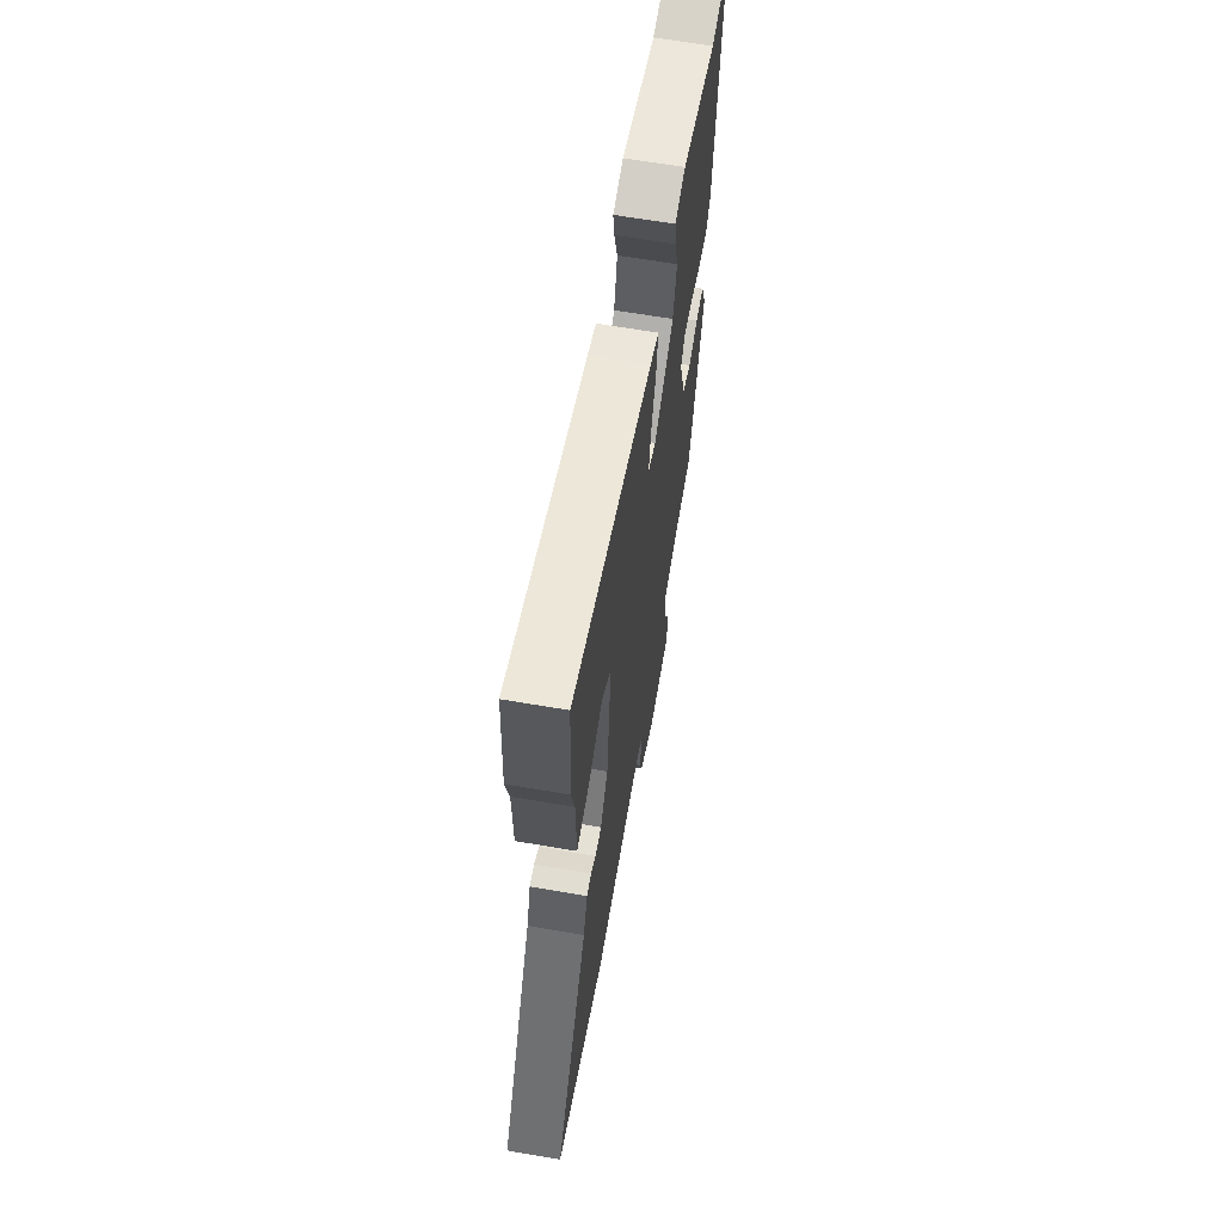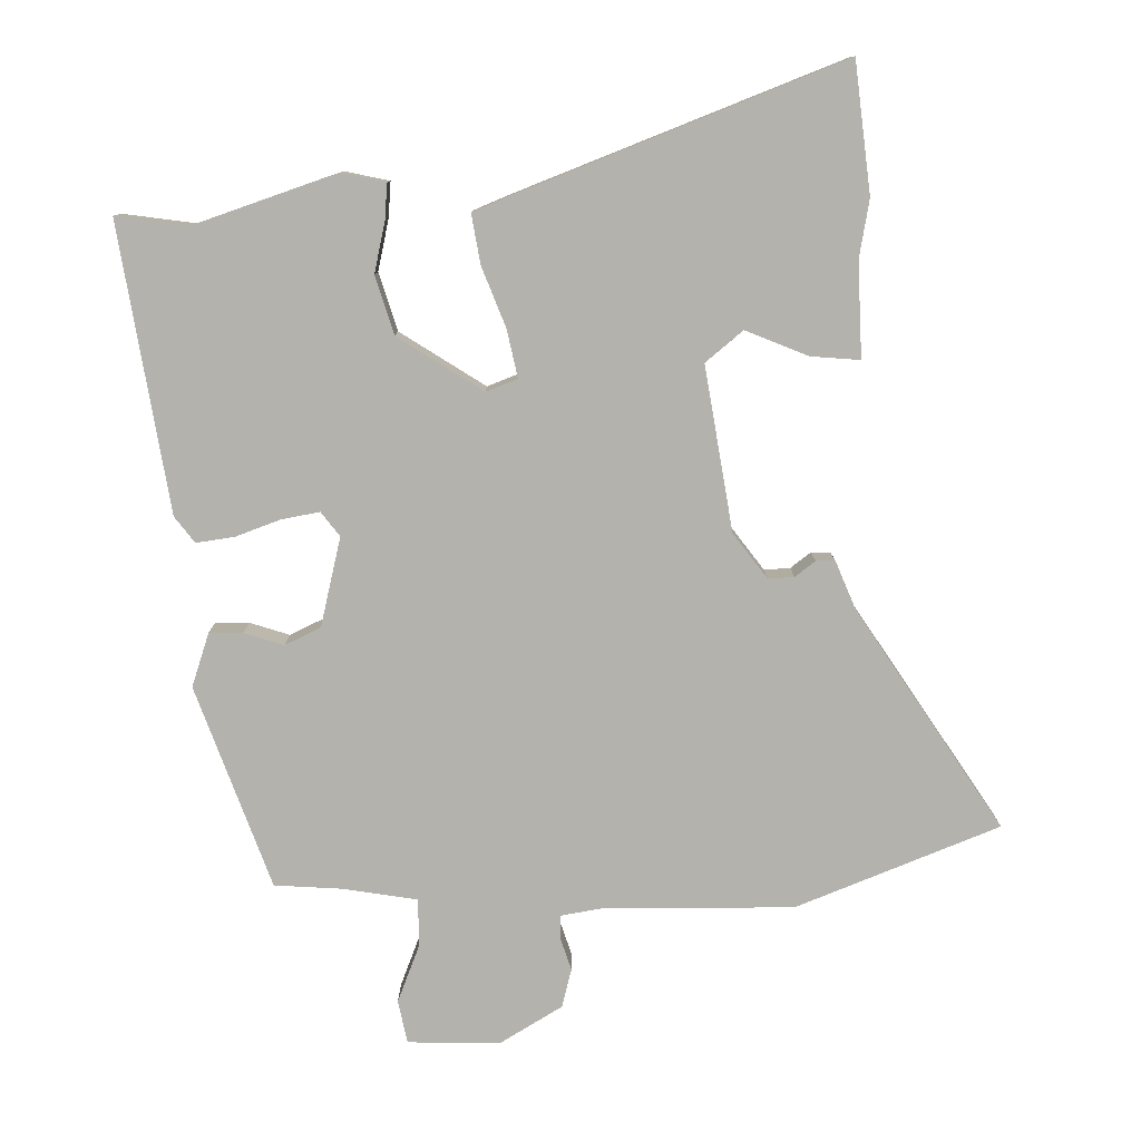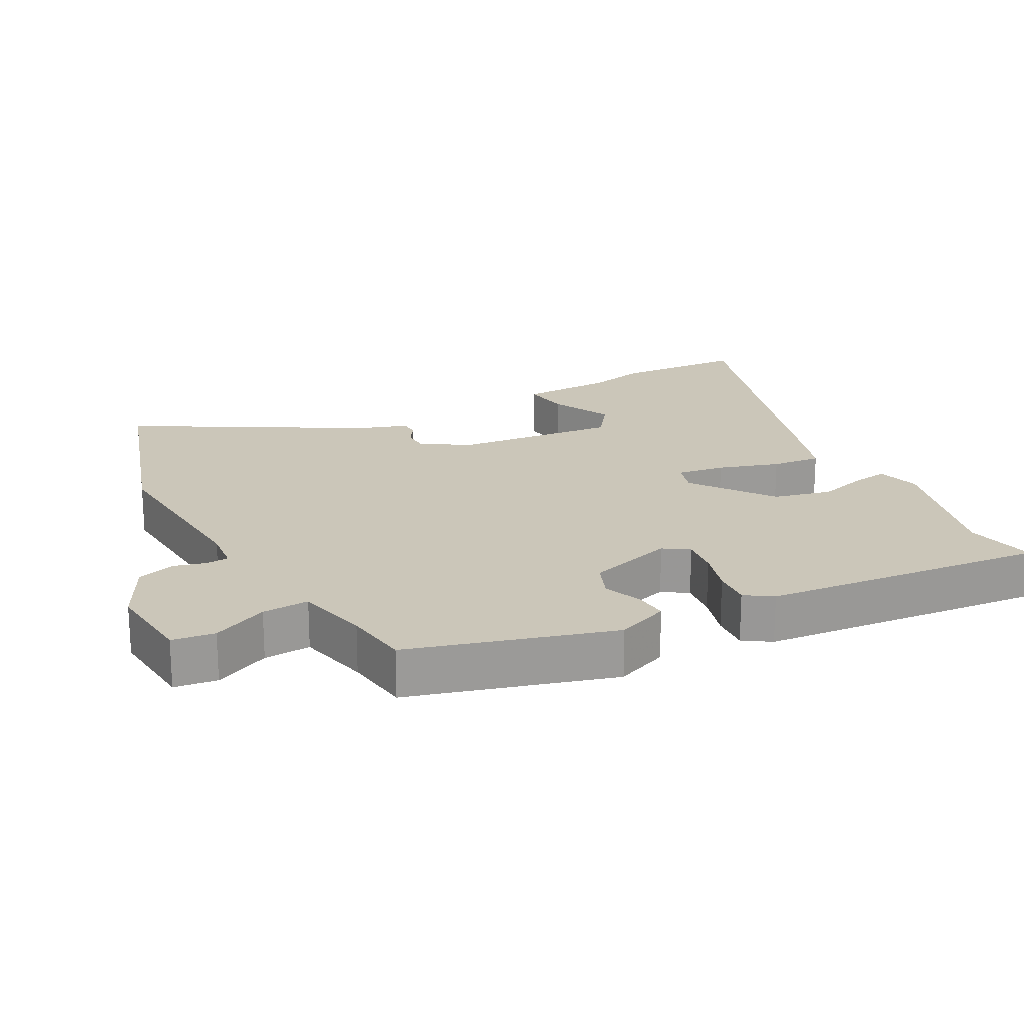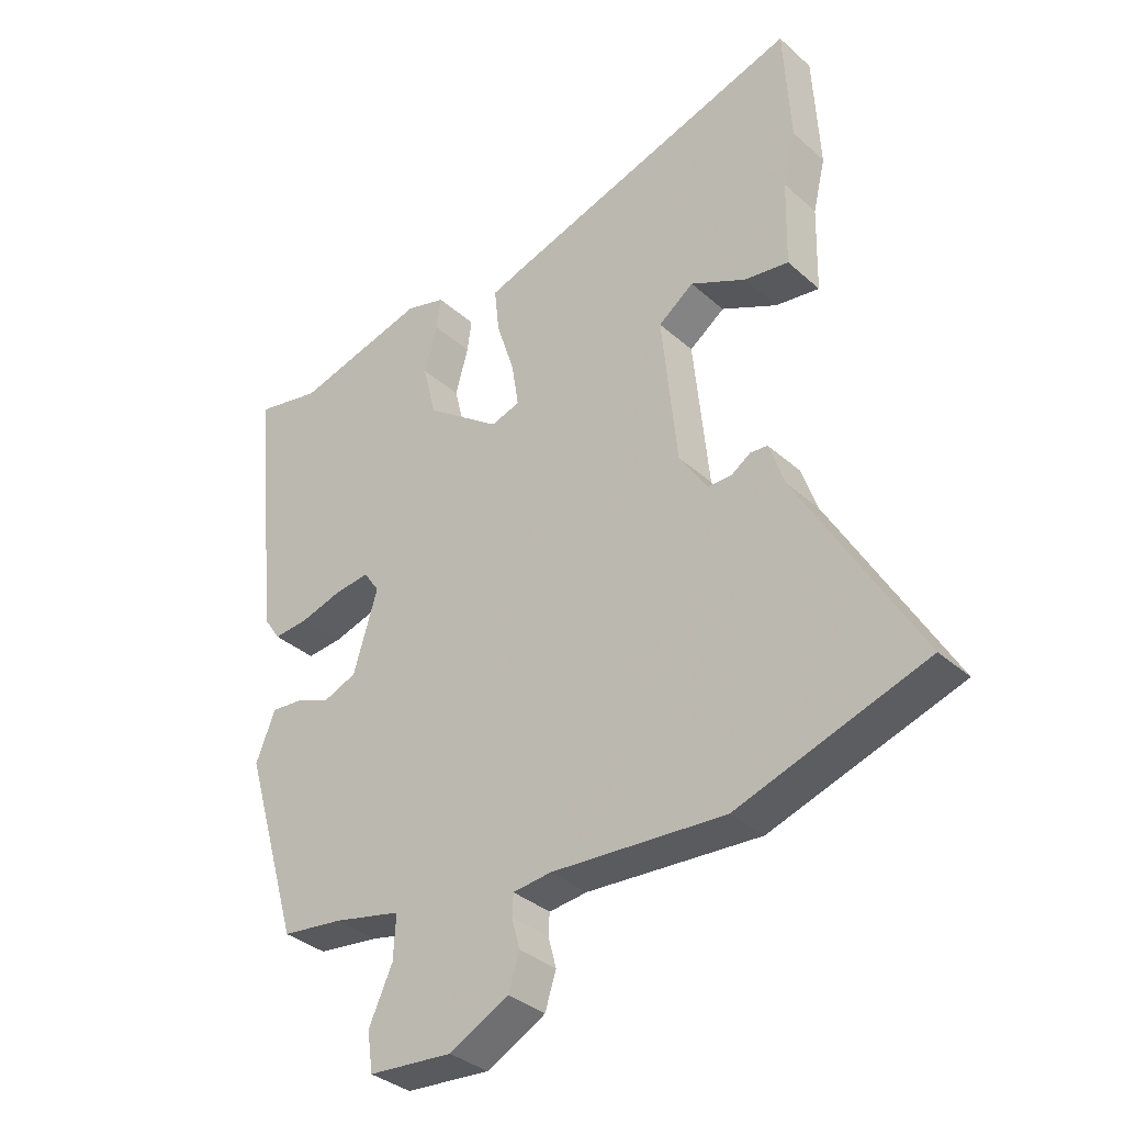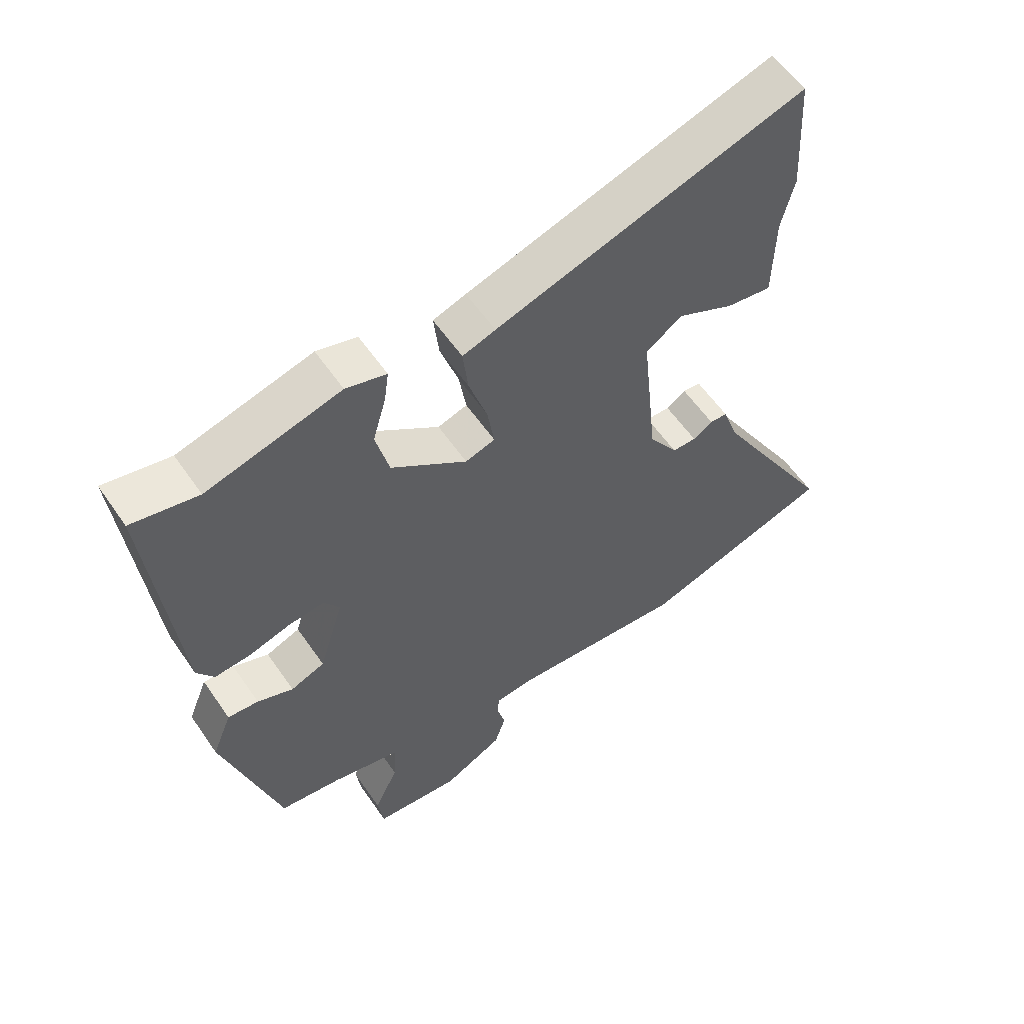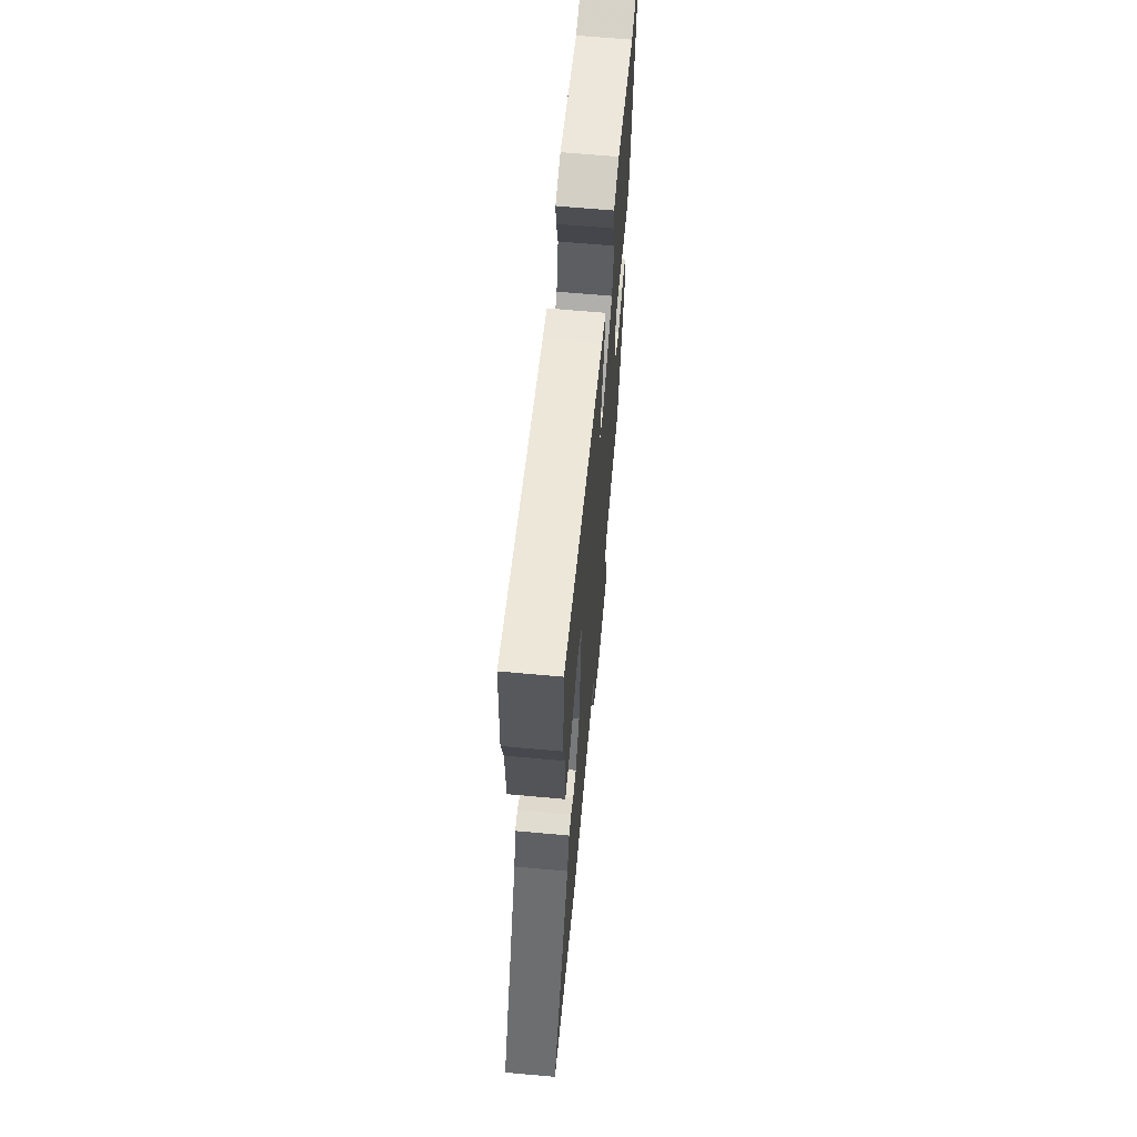
<metadata>
{"format":"obj","ext":"obj","renderer":"f3d","projection":"perspective","resolution":1024,"background":"white","views":[{"elev":64.4,"azim":99.8,"up":"+Z"},{"elev":-79.4,"azim":4.0,"up":"+Y"},{"elev":20.8,"azim":-118.5,"up":"+Y"},{"elev":-34.8,"azim":40.4,"up":"+Z"},{"elev":57.9,"azim":-34.2,"up":"+Z"},{"elev":65.5,"azim":95.2,"up":"+Z"}]}
</metadata>
<code>
v -0.541 0.07 0.508
v -0.436 0.07 0.487
v -0.224 0.07 0.545
v -0.16 0.07 0.527
v -0.167 0.07 0.476
v -0.188 0.07 0.402
v -0.167 0.07 0.316
v -0.047 0.07 0.229
v 0 0.07 0.244
v -0.011 0.07 0.315
v -0.04 0.07 0.405
v -0.048 0.07 0.478
v 0.004 0.07 0.496
v 0.491 0.07 0.652
v 0.502 0.07 0.46
v 0.482 0.07 0.376
v 0.479 0.07 0.237
v 0.408 0.07 0.247
v 0.318 0.07 0.29
v 0.261 0.07 0.248
v 0.286 0.07 0.005
v 0.332 0.07 -0.064
v 0.37 0.07 -0.064
v 0.401 0.07 -0.043
v 0.429 0.07 -0.045
v 0.454 0.07 -0.117
v 0.648 0.07 -0.451
v 0.344 0.07 -0.552
v 0.065 0.07 -0.534
v 0.003 0.07 -0.541
v 0.001 0.07 -0.575
v 0.014 0.07 -0.624
v -0.004 0.07 -0.68
v -0.099 0.07 -0.73
v -0.234 0.07 -0.719
v -0.243 0.07 -0.655
v -0.205 0.07 -0.572
v -0.201 0.07 -0.502
v -0.31 0.07 -0.478
v -0.408 0.07 -0.466
v -0.497 0.07 -0.164
v -0.466 0.07 -0.086
v -0.417 0.07 -0.09
v -0.36 0.07 -0.112
v -0.306 0.07 -0.09
v -0.267 0.07 0.039
v -0.292 0.07 0.076
v -0.349 0.07 0.069
v -0.415 0.07 0.049
v -0.472 0.07 0.044
v -0.499 0.07 0.084
v -0.541 0 0.508
v -0.436 0 0.487
v -0.224 0 0.545
v -0.16 0 0.527
v -0.167 0 0.476
v -0.188 0 0.402
v -0.167 0 0.316
v -0.047 0 0.229
v 0 0 0.244
v -0.011 0 0.315
v -0.04 0 0.405
v -0.048 0 0.478
v 0.004 0 0.496
v 0.491 0 0.652
v 0.502 0 0.46
v 0.482 0 0.376
v 0.479 0 0.237
v 0.408 0 0.247
v 0.318 0 0.29
v 0.261 0 0.248
v 0.286 0 0.005
v 0.332 0 -0.064
v 0.37 0 -0.064
v 0.401 0 -0.043
v 0.429 0 -0.045
v 0.454 0 -0.117
v 0.648 0 -0.451
v 0.344 0 -0.552
v 0.065 0 -0.534
v 0.003 0 -0.541
v 0.001 0 -0.575
v 0.014 0 -0.624
v -0.004 0 -0.68
v -0.099 0 -0.73
v -0.234 0 -0.719
v -0.243 0 -0.655
v -0.205 0 -0.572
v -0.201 0 -0.502
v -0.31 0 -0.478
v -0.408 0 -0.466
v -0.497 0 -0.164
v -0.466 0 -0.086
v -0.417 0 -0.09
v -0.36 0 -0.112
v -0.306 0 -0.09
v -0.267 0 0.039
v -0.292 0 0.076
v -0.349 0 0.069
v -0.415 0 0.049
v -0.472 0 0.044
v -0.499 0 0.084
f 51 1 2
f 50 51 2
f 49 50 2
f 48 49 2
f 4 5 6
f 3 4 6
f 2 3 6
f 48 2 6
f 47 48 6
f 46 47 6 7
f 45 46 7 8
f 42 43 44
f 41 42 44
f 40 41 44
f 39 40 44
f 38 39 44 45
f 35 36 37
f 34 35 37
f 33 34 37
f 32 33 37
f 31 32 37
f 30 31 37 38
f 45 8 9
f 38 45 9
f 30 38 9
f 29 30 9
f 26 27 28 29
f 25 26 29
f 24 25 29
f 23 24 29
f 16 17 18 19
f 15 16 19
f 14 15 19
f 13 14 19
f 12 13 19
f 11 12 19
f 10 11 19
f 9 10 19 20
f 29 9 20 21
f 22 23 29
f 21 22 29
f 53 52 102
f 53 102 101
f 53 101 100
f 53 100 99
f 57 56 55
f 57 55 54
f 57 54 53
f 57 53 99
f 57 99 98
f 58 57 98 97
f 59 58 97 96
f 95 94 93
f 95 93 92
f 95 92 91
f 95 91 90
f 96 95 90 89
f 88 87 86
f 88 86 85
f 88 85 84
f 88 84 83
f 88 83 82
f 89 88 82 81
f 60 59 96
f 60 96 89
f 60 89 81
f 60 81 80
f 80 79 78 77
f 80 77 76
f 80 76 75
f 80 75 74
f 70 69 68 67
f 70 67 66
f 70 66 65
f 70 65 64
f 70 64 63
f 70 63 62
f 70 62 61
f 71 70 61 60
f 72 71 60 80
f 80 74 73
f 80 73 72
f 1 52 53 2
f 2 53 54 3
f 3 54 55 4
f 4 55 56 5
f 5 56 57 6
f 6 57 58 7
f 7 58 59 8
f 8 59 60 9
f 9 60 61 10
f 10 61 62 11
f 11 62 63 12
f 12 63 64 13
f 13 64 65 14
f 14 65 66 15
f 15 66 67 16
f 16 67 68 17
f 17 68 69 18
f 18 69 70 19
f 19 70 71 20
f 20 71 72 21
f 21 72 73 22
f 22 73 74 23
f 23 74 75 24
f 24 75 76 25
f 25 76 77 26
f 26 77 78 27
f 27 78 79 28
f 28 79 80 29
f 29 80 81 30
f 30 81 82 31
f 31 82 83 32
f 32 83 84 33
f 33 84 85 34
f 34 85 86 35
f 35 86 87 36
f 36 87 88 37
f 37 88 89 38
f 38 89 90 39
f 39 90 91 40
f 40 91 92 41
f 41 92 93 42
f 42 93 94 43
f 43 94 95 44
f 44 95 96 45
f 45 96 97 46
f 46 97 98 47
f 47 98 99 48
f 48 99 100 49
f 49 100 101 50
f 50 101 102 51
f 51 102 52 1

</code>
